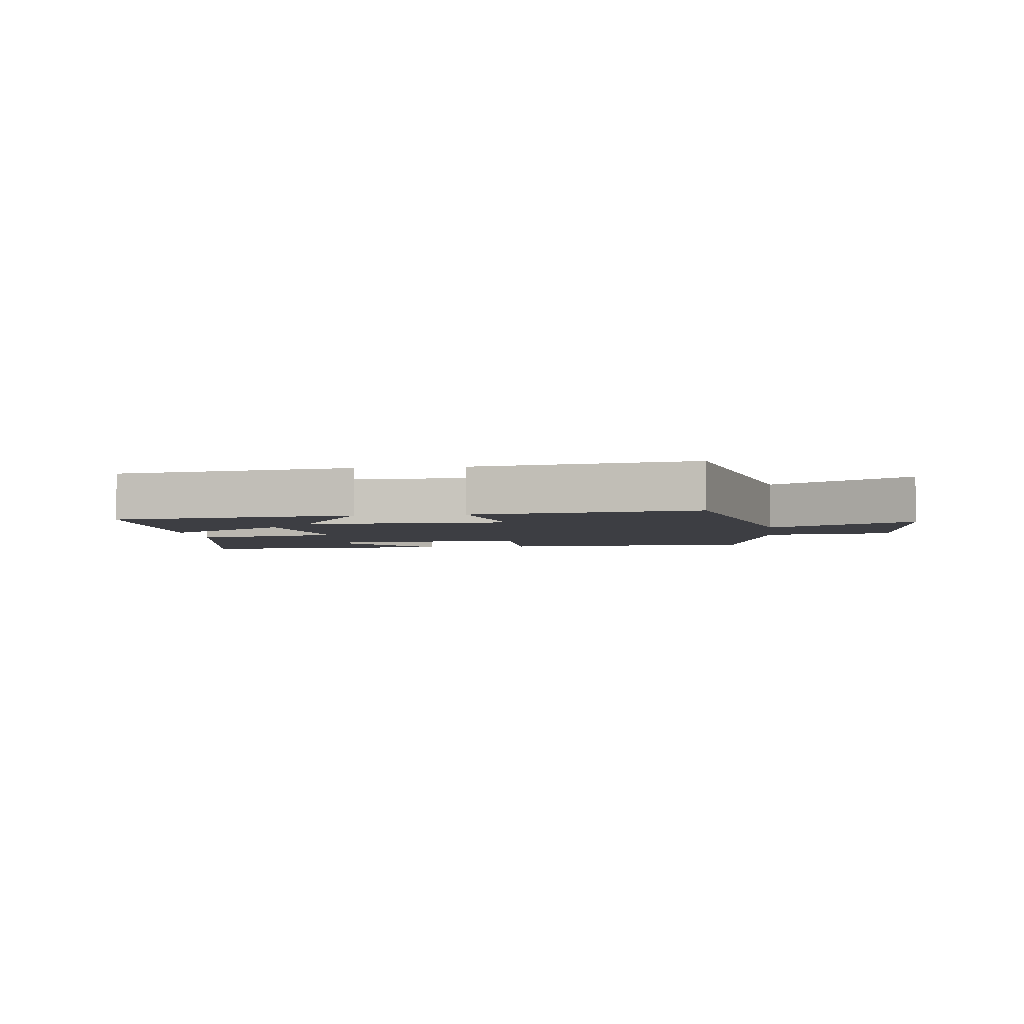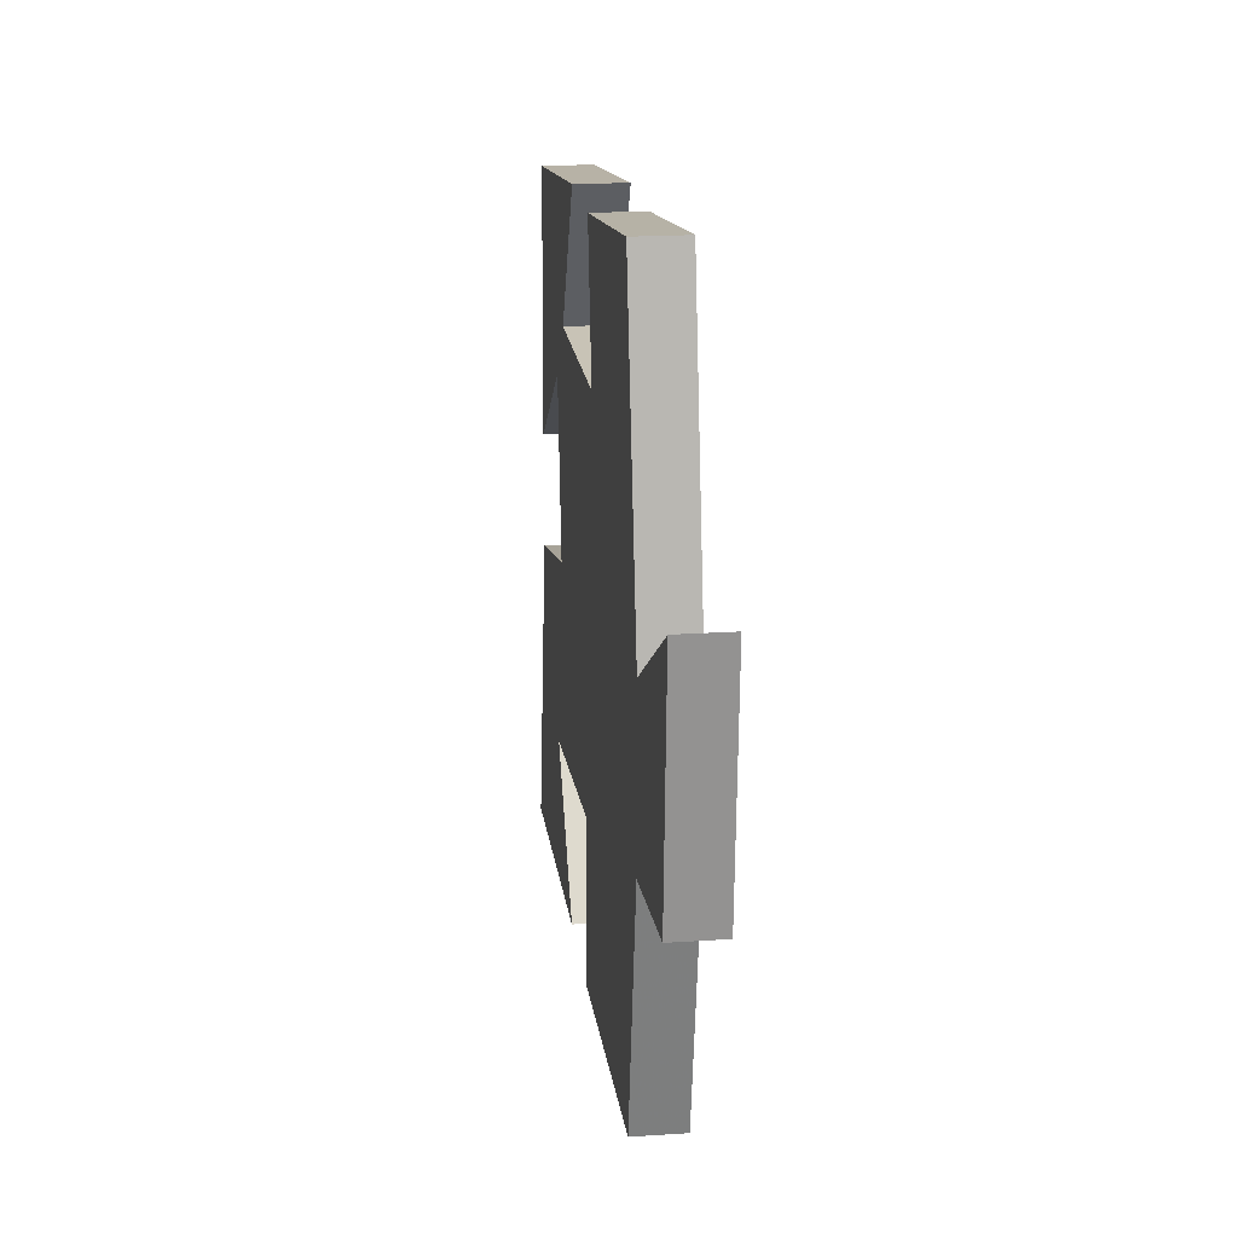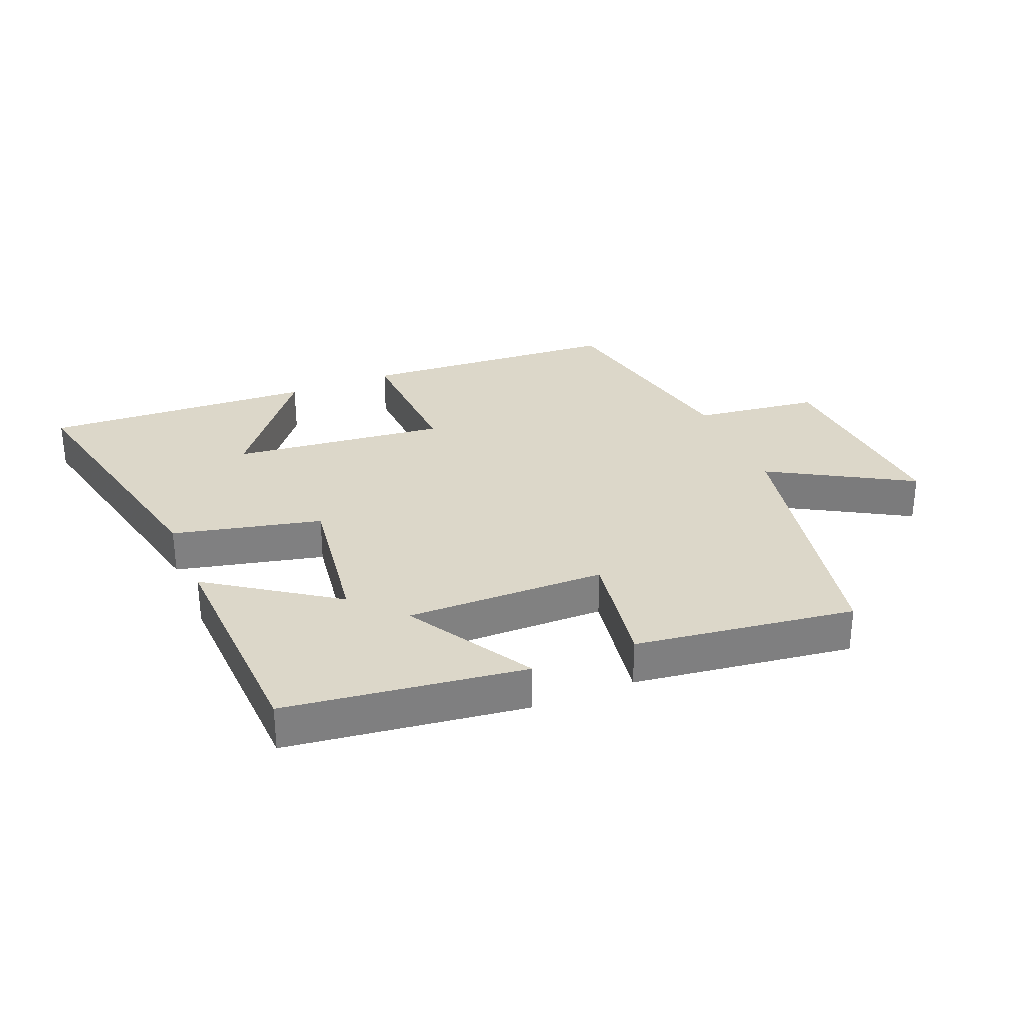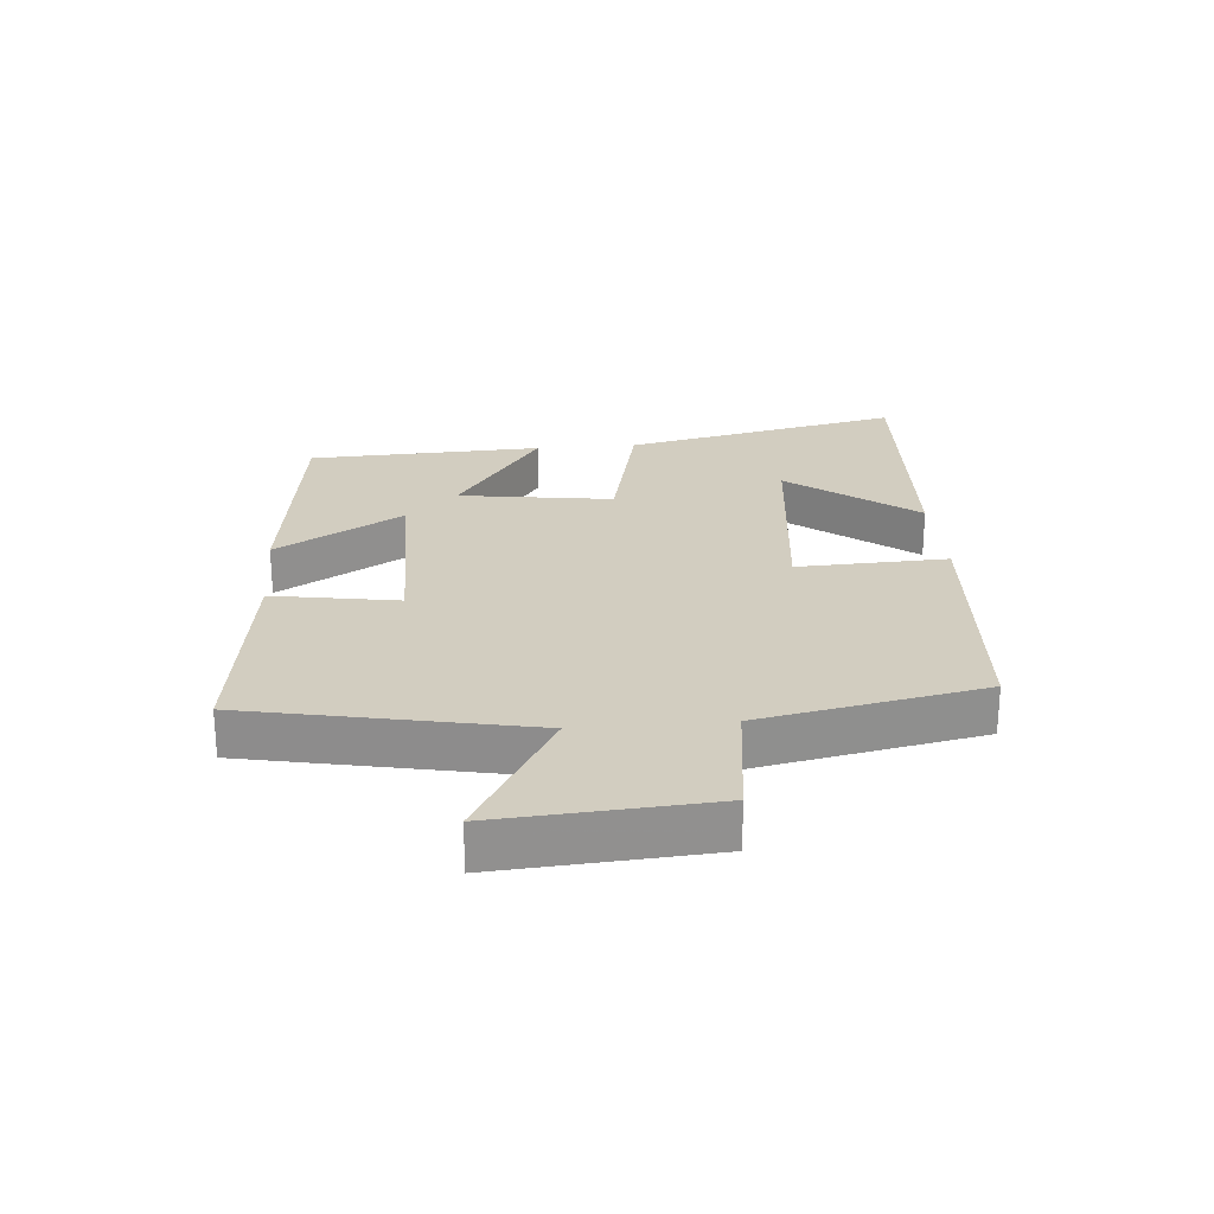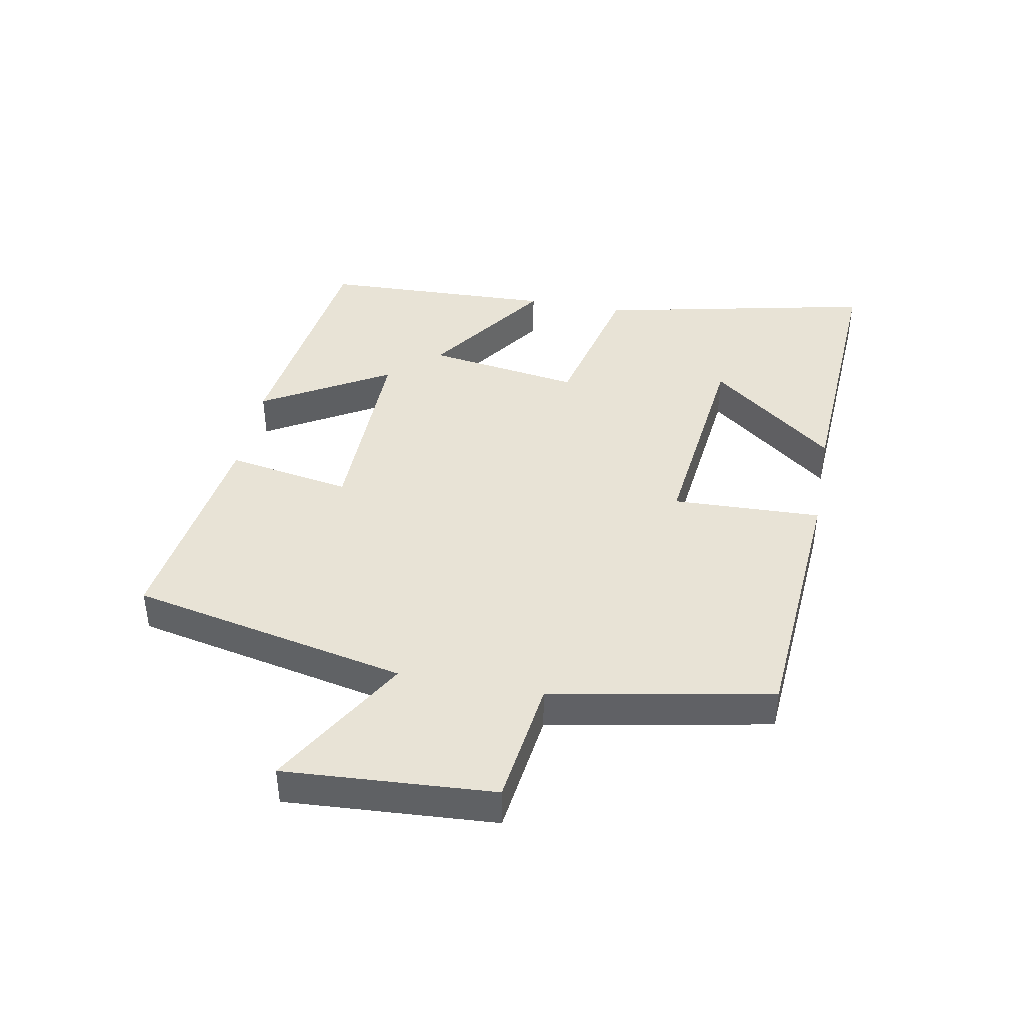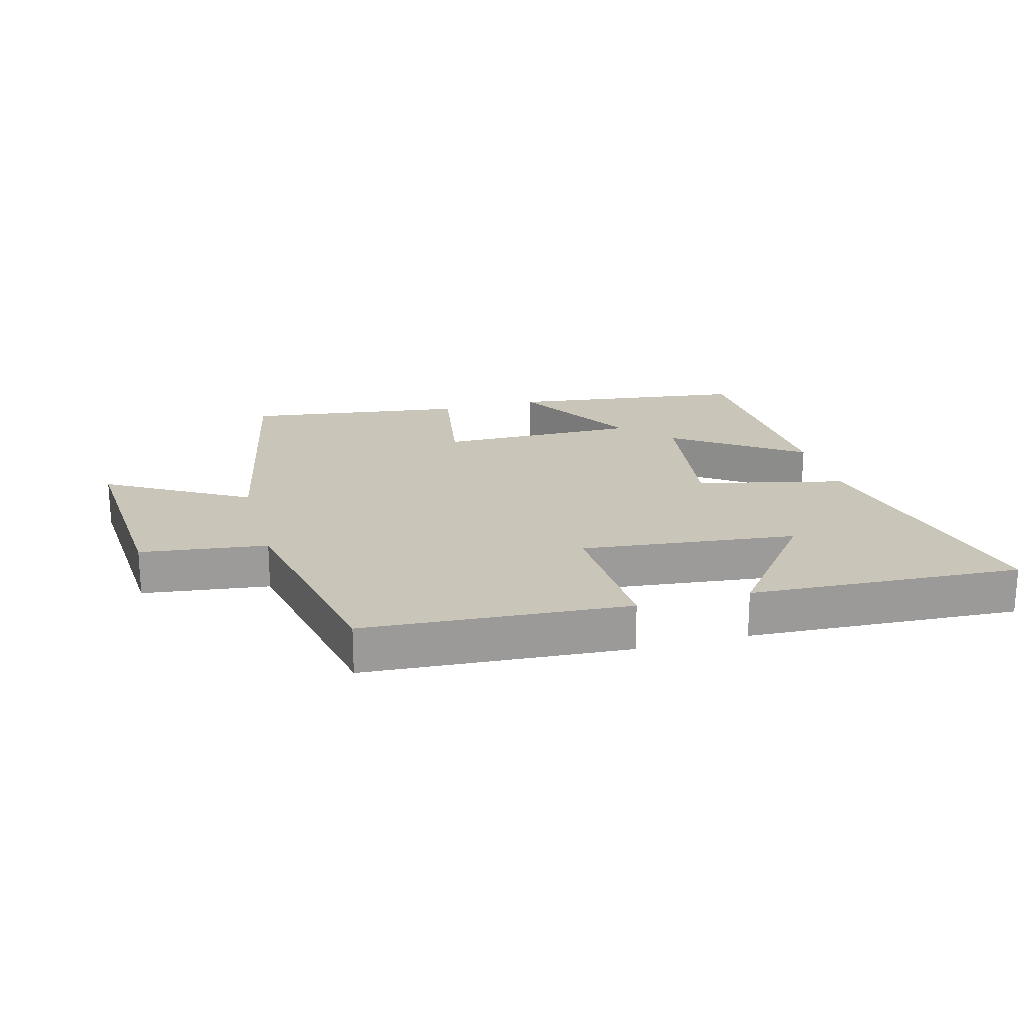
<metadata>
{"format":"obj","ext":"obj","renderer":"f3d","projection":"perspective","resolution":1024,"background":"white","views":[{"elev":-3.7,"azim":7.4,"up":"+Y"},{"elev":20.1,"azim":83.0,"up":"+Z"},{"elev":30.3,"azim":-22.6,"up":"+Y"},{"elev":24.6,"azim":85.0,"up":"+Y"},{"elev":41.9,"azim":100.8,"up":"+Y"},{"elev":20.7,"azim":164.7,"up":"+Y"}]}
</metadata>
<code>
v 0.409 0.07 0.548
v 0.5 0.07 0.108
v 0.723 0.07 0.238
v 0.701 0.07 -0.094
v 0.5 0.07 -0.12
v 0.432 0.07 -0.471
v 0.014 0.07 -0.5
v 0.023 0.07 -0.263
v -0.319 0.07 -0.301
v -0.164 0.07 -0.5
v -0.596 0.07 -0.523
v -0.5 0.07 -0.082
v -0.264 0.07 -0.027
v -0.3 0.07 0.217
v -0.5 0.07 0.078
v -0.486 0.07 0.45
v -0.107 0.07 0.5
v -0.225 0.07 0.298
v 0.093 0.07 0.302
v 0.059 0.07 0.5
v 0.409 0 0.548
v 0.5 0 0.108
v 0.723 0 0.238
v 0.701 0 -0.094
v 0.5 0 -0.12
v 0.432 0 -0.471
v 0.014 0 -0.5
v 0.023 0 -0.263
v -0.319 0 -0.301
v -0.164 0 -0.5
v -0.596 0 -0.523
v -0.5 0 -0.082
v -0.264 0 -0.027
v -0.3 0 0.217
v -0.5 0 0.078
v -0.486 0 0.45
v -0.107 0 0.5
v -0.225 0 0.298
v 0.093 0 0.302
v 0.059 0 0.5
f 19 20 1 2
f 18 19 2
f 16 17 18
f 15 16 18
f 14 15 18
f 13 14 18 2
f 12 13 2
f 9 10 11 12
f 8 9 12 2
f 7 8 2
f 6 7 2
f 5 6 2
f 2 3 4 5
f 22 21 40 39
f 22 39 38
f 38 37 36
f 38 36 35
f 38 35 34
f 22 38 34 33
f 22 33 32
f 32 31 30 29
f 22 32 29 28
f 22 28 27
f 22 27 26
f 22 26 25
f 25 24 23 22
f 1 21 22 2
f 2 22 23 3
f 3 23 24 4
f 4 24 25 5
f 5 25 26 6
f 6 26 27 7
f 7 27 28 8
f 8 28 29 9
f 9 29 30 10
f 10 30 31 11
f 11 31 32 12
f 12 32 33 13
f 13 33 34 14
f 14 34 35 15
f 15 35 36 16
f 16 36 37 17
f 17 37 38 18
f 18 38 39 19
f 19 39 40 20
f 20 40 21 1

</code>
